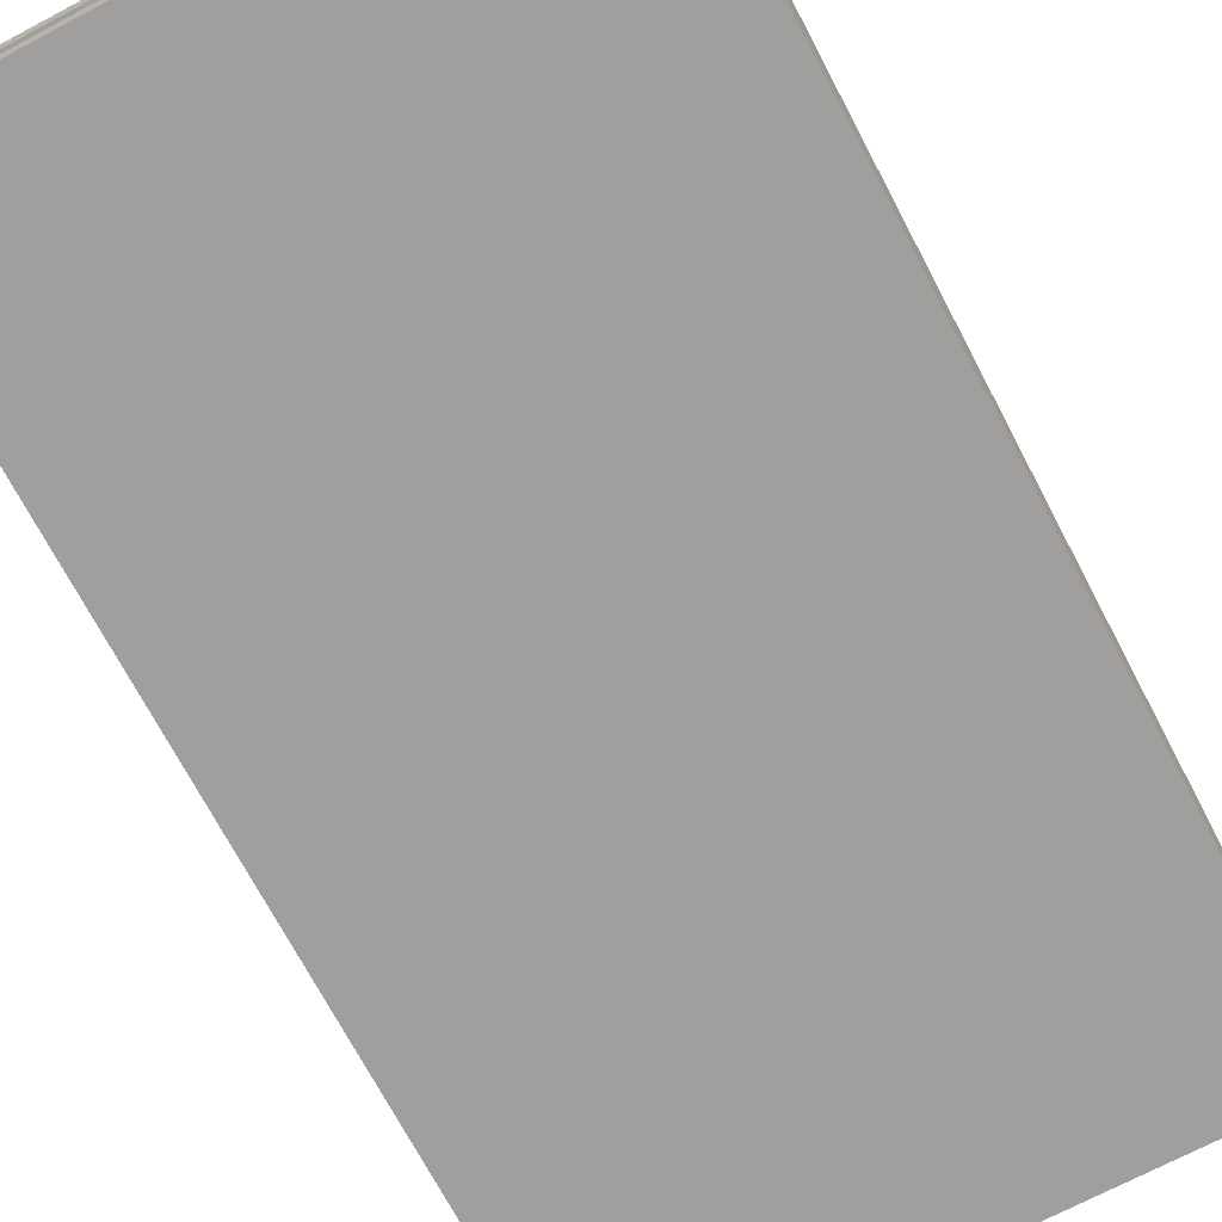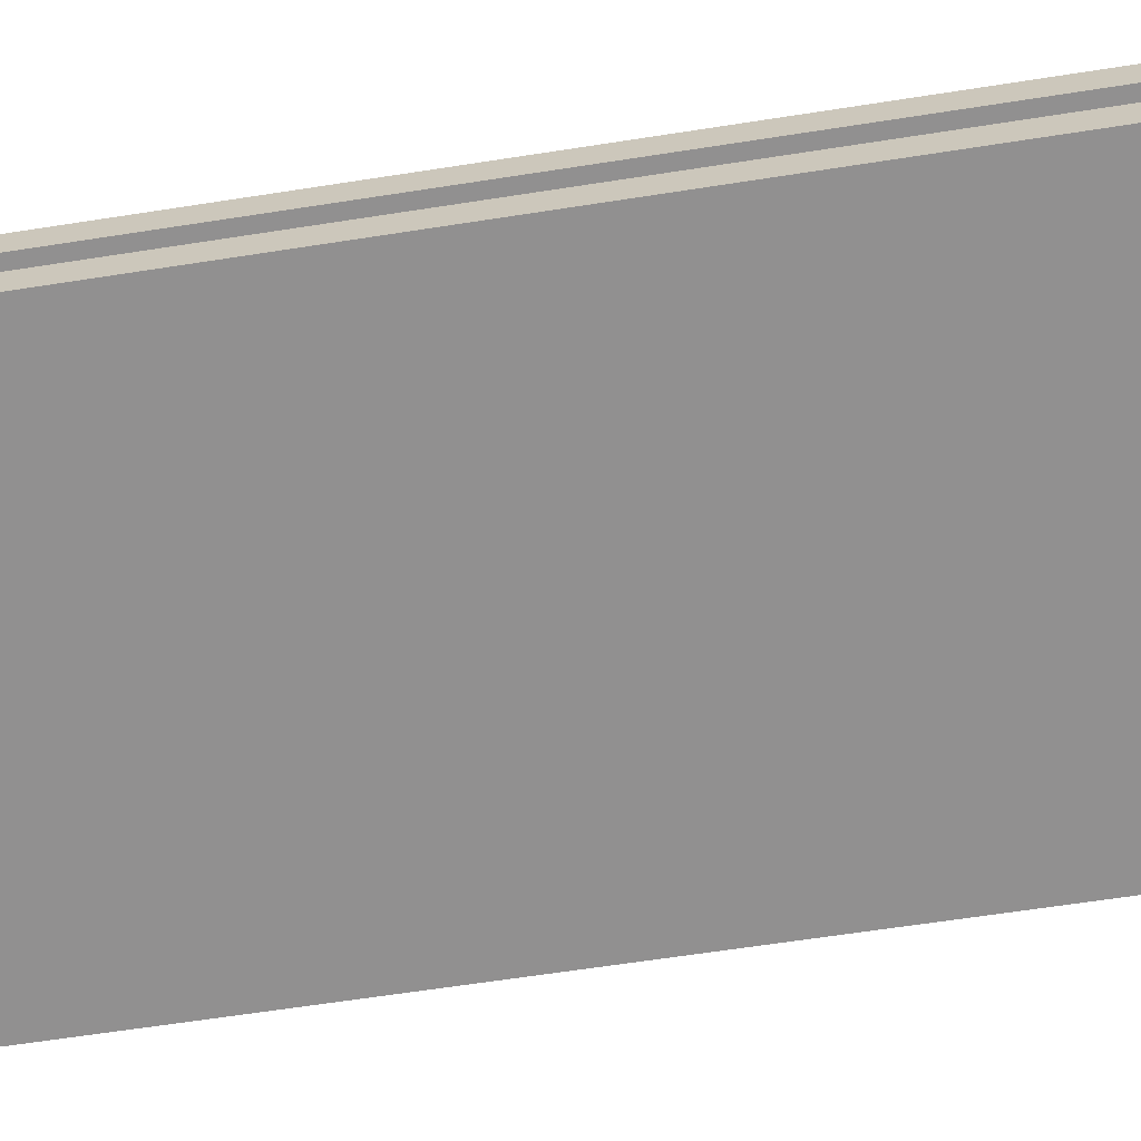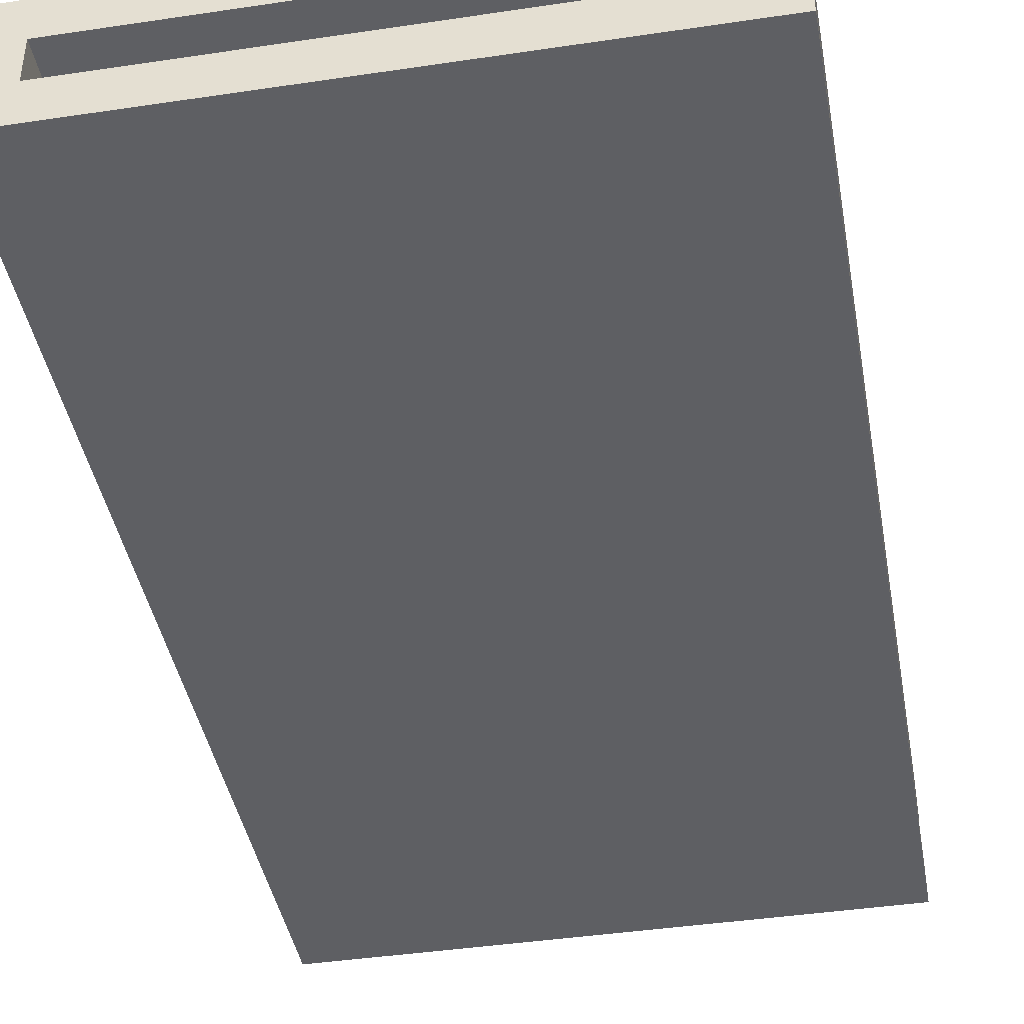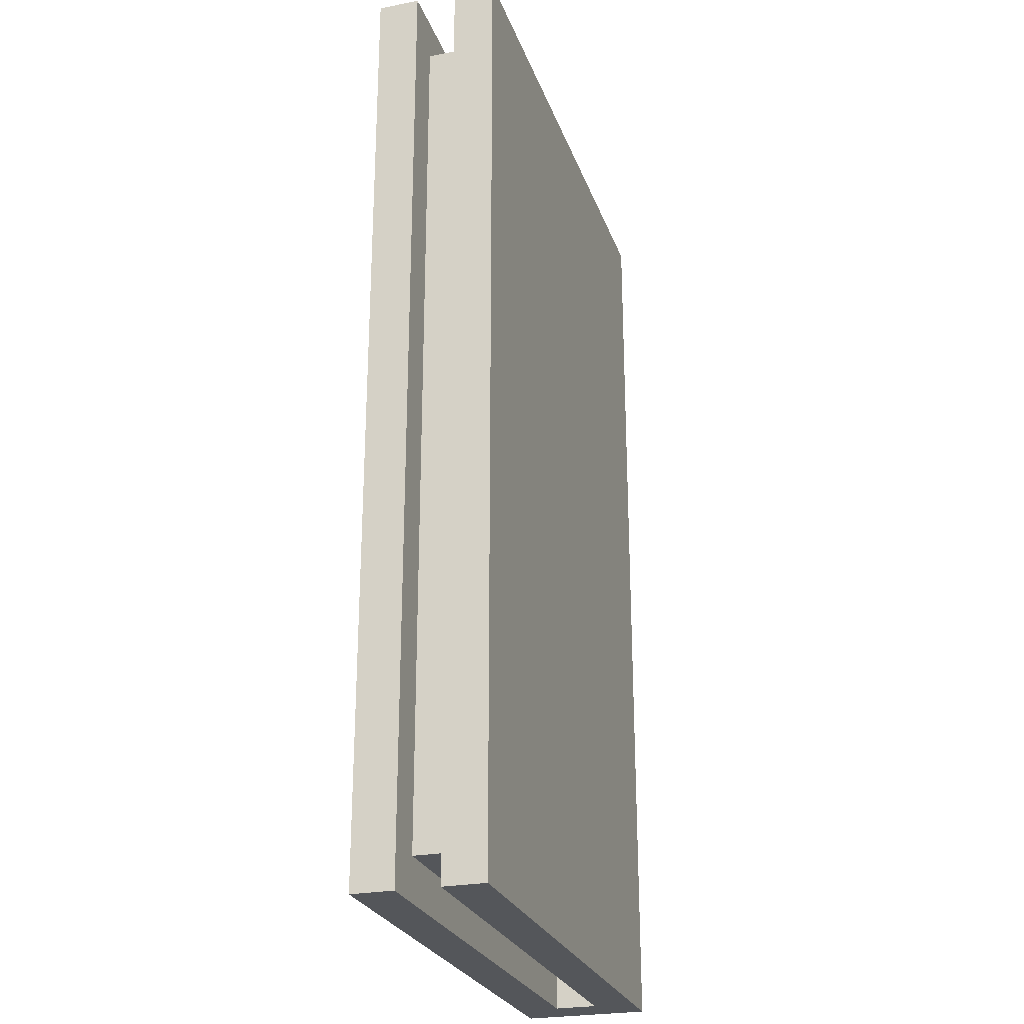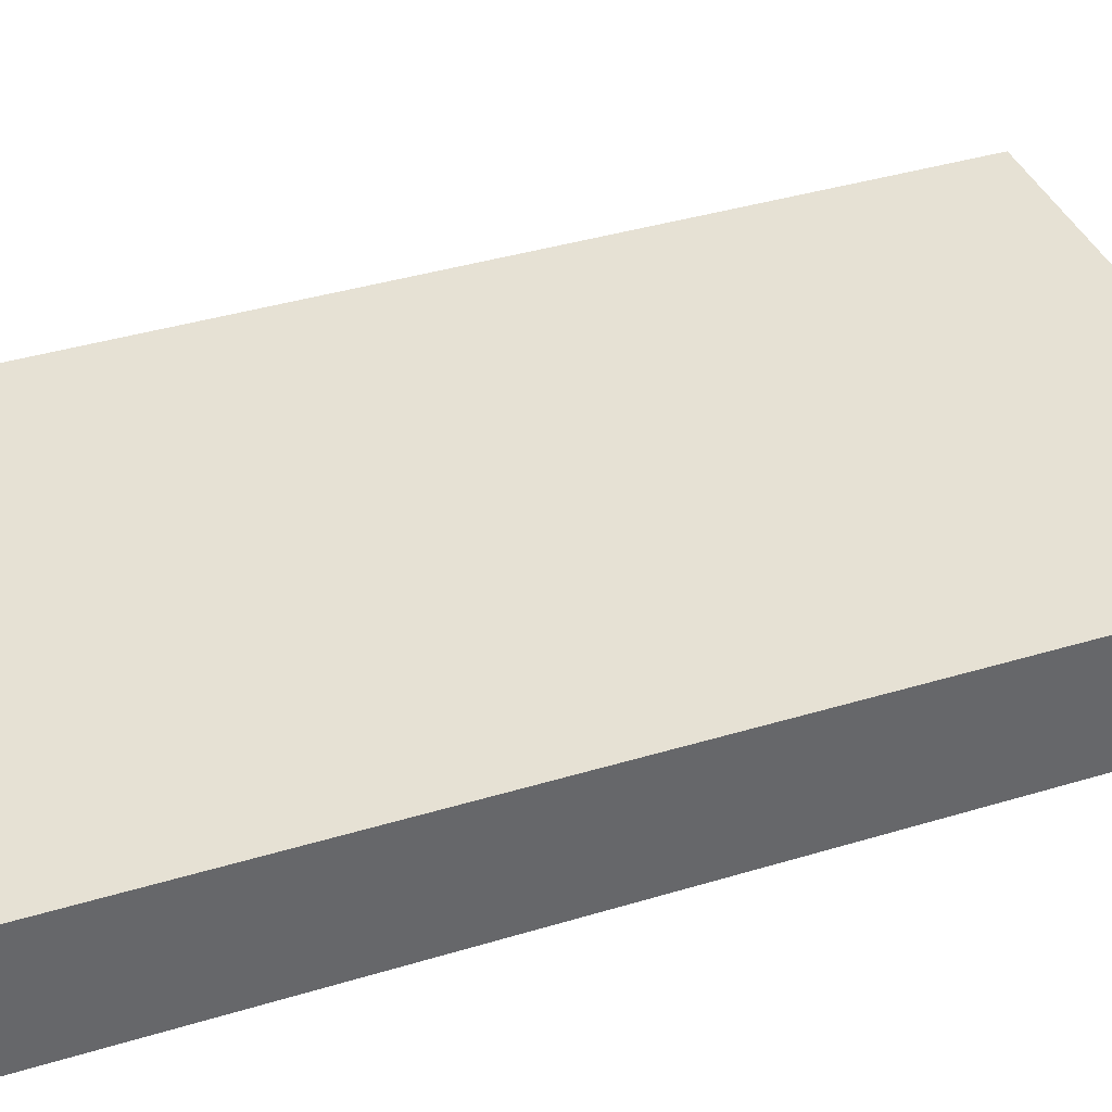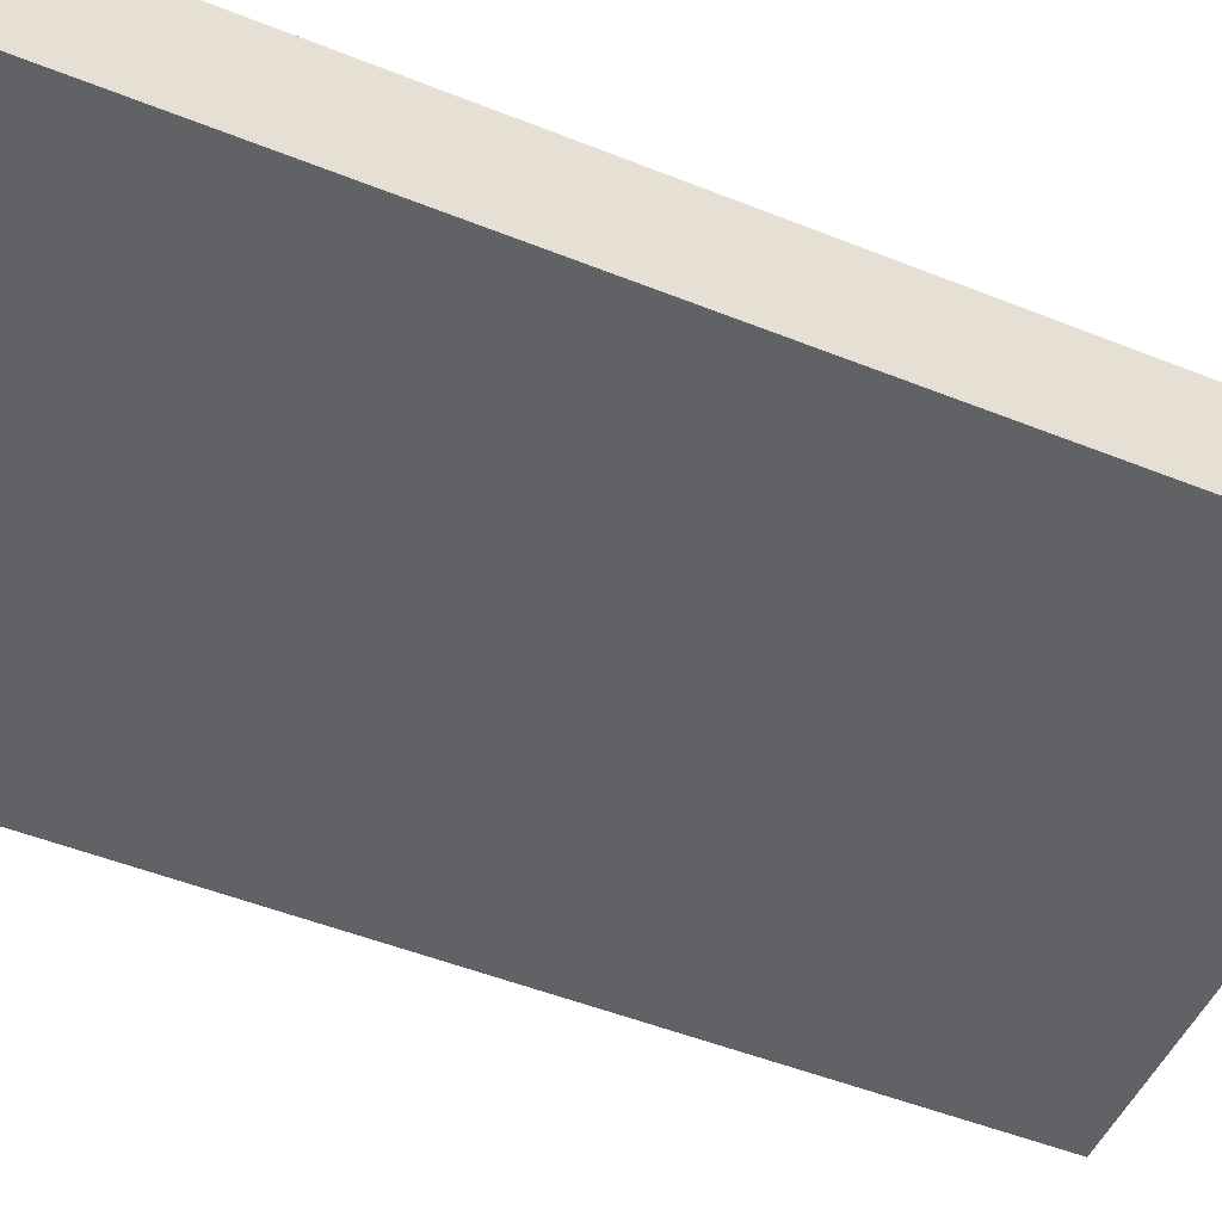
<metadata>
{"format":"obj","ext":"obj","renderer":"f3d","projection":"perspective","resolution":1024,"background":"white","views":[{"elev":-71.4,"azim":-152.2,"up":"+Y"},{"elev":-65.8,"azim":98.8,"up":"+Y"},{"elev":-41.8,"azim":10.2,"up":"+Y"},{"elev":-25.7,"azim":107.2,"up":"+Z"},{"elev":39.3,"azim":-110.7,"up":"+Y"},{"elev":-50.5,"azim":-113.6,"up":"+Y"}]}
</metadata>
<code>
o
v -0.6 0 1.3
v -0.6 0 -1
v -0.6 0.3 1.3
v -0.6 0.3 -1
v -0.5 0.1 1.3
v -0.5 0.1 1.2
v -0.5 0.1 -0.9
v -0.5 0.1 -1
v -0.5 0.2 1.3
v -0.5 0.2 1.2
v -0.5 0.2 -0.9
v -0.5 0.2 -1
v 0.6 0.1 1.2
v 0.6 0.1 -0.9
v 0.6 0.2 1.2
v 0.6 0.2 -0.9
v 0.7 0 1.3
v 0.7 0 -1
v 0.7 0.1 1.3
v 0.7 0.1 -1
v 0.7 0.2 1.3
v 0.7 0.2 -1
v 0.7 0.3 1.3
v 0.7 0.3 -1
v -0.6 0 1.3
v -0.6 0.3 1.3
v -0.5 0.1 1.3
v -0.5 0.2 1.3
v 0.7 0 1.3
v 0.7 0.1 1.3
v 0.7 0.2 1.3
v 0.7 0.3 1.3
v -0.5 0.1 1.2
v -0.5 0.2 1.2
v 0.6 0.1 1.2
v 0.6 0.2 1.2
v -0.5 0.1 -0.9
v -0.5 0.2 -0.9
v 0.6 0.1 -0.9
v 0.6 0.2 -0.9
v -0.6 0 -1
v -0.6 0.3 -1
v -0.5 0.1 -1
v -0.5 0.2 -1
v 0.7 0 -1
v 0.7 0.1 -1
v 0.7 0.2 -1
v 0.7 0.3 -1
v -0.6 0 1.3
v 0.7 0 1.3
v -0.6 0 -1
v 0.7 0 -1
v -0.5 0.2 1.3
v 0.7 0.2 1.3
v -0.5 0.2 1.2
v 0.6 0.2 1.2
v -0.5 0.2 -0.9
v 0.6 0.2 -0.9
v -0.5 0.2 -1
v 0.7 0.2 -1
v -0.5 0.1 1.3
v 0.7 0.1 1.3
v -0.5 0.1 1.2
v 0.6 0.1 1.2
v -0.5 0.1 -0.9
v 0.6 0.1 -0.9
v -0.5 0.1 -1
v 0.7 0.1 -1
v -0.6 0.3 1.3
v 0.7 0.3 1.3
v -0.4 0.3 -0.4
v -0.2 0.3 -0.4
v -0.1 0.3 -0.4
v 0.2 0.3 -0.4
v 0.3 0.3 -0.4
v 0.4 0.3 -0.4
v -0.4 0.3 -0.5
v -0.2 0.3 -0.5
v -0.1 0.3 -0.5
v 0.2 0.3 -0.5
v 0.3 0.3 -0.5
v 0.4 0.3 -0.5
v -0.4 0.3 -0.7
v -0.1 0.3 -0.7
v 0.1 0.3 -0.7
v 0.4 0.3 -0.7
v -0.4 0.3 -0.8
v -0.1 0.3 -0.8
v 0.1 0.3 -0.8
v 0.4 0.3 -0.8
v -0.6 0.3 -1
v 0.7 0.3 -1
f 3 2 1
f 4 2 3
f 5 6 9
f 9 6 10
f 7 8 11
f 11 8 12
f 13 14 15
f 15 14 16
f 17 18 19
f 19 18 20
f 21 22 23
f 23 22 24
f 27 26 25
f 28 26 27
f 29 27 25
f 30 27 29
f 31 26 28
f 32 26 31
f 35 34 33
f 36 34 35
f 37 38 39
f 39 38 40
f 41 42 43
f 43 42 44
f 41 43 45
f 45 43 46
f 44 42 47
f 47 42 48
f 51 50 49
f 52 50 51
f 55 54 53
f 56 54 55
f 58 54 56
f 59 58 57
f 60 54 58
f 60 58 59
f 61 62 63
f 63 62 64
f 64 62 66
f 65 66 67
f 66 62 68
f 67 66 68
f 69 70 71
f 71 70 72
f 72 70 73
f 73 70 74
f 74 70 75
f 75 70 76
f 69 71 77
f 71 72 77
f 72 73 78
f 77 72 78
f 73 74 79
f 78 73 79
f 74 75 80
f 79 74 80
f 75 76 81
f 80 75 81
f 76 70 82
f 81 76 82
f 80 81 83
f 79 80 83
f 81 82 83
f 78 79 83
f 77 78 83
f 69 77 83
f 83 82 84
f 84 82 85
f 82 70 86
f 85 82 86
f 69 83 87
f 83 84 87
f 84 85 88
f 87 84 88
f 85 86 89
f 88 85 89
f 86 70 90
f 89 86 90
f 69 87 91
f 88 89 91
f 89 90 91
f 87 88 91
f 90 70 92
f 91 90 92

</code>
